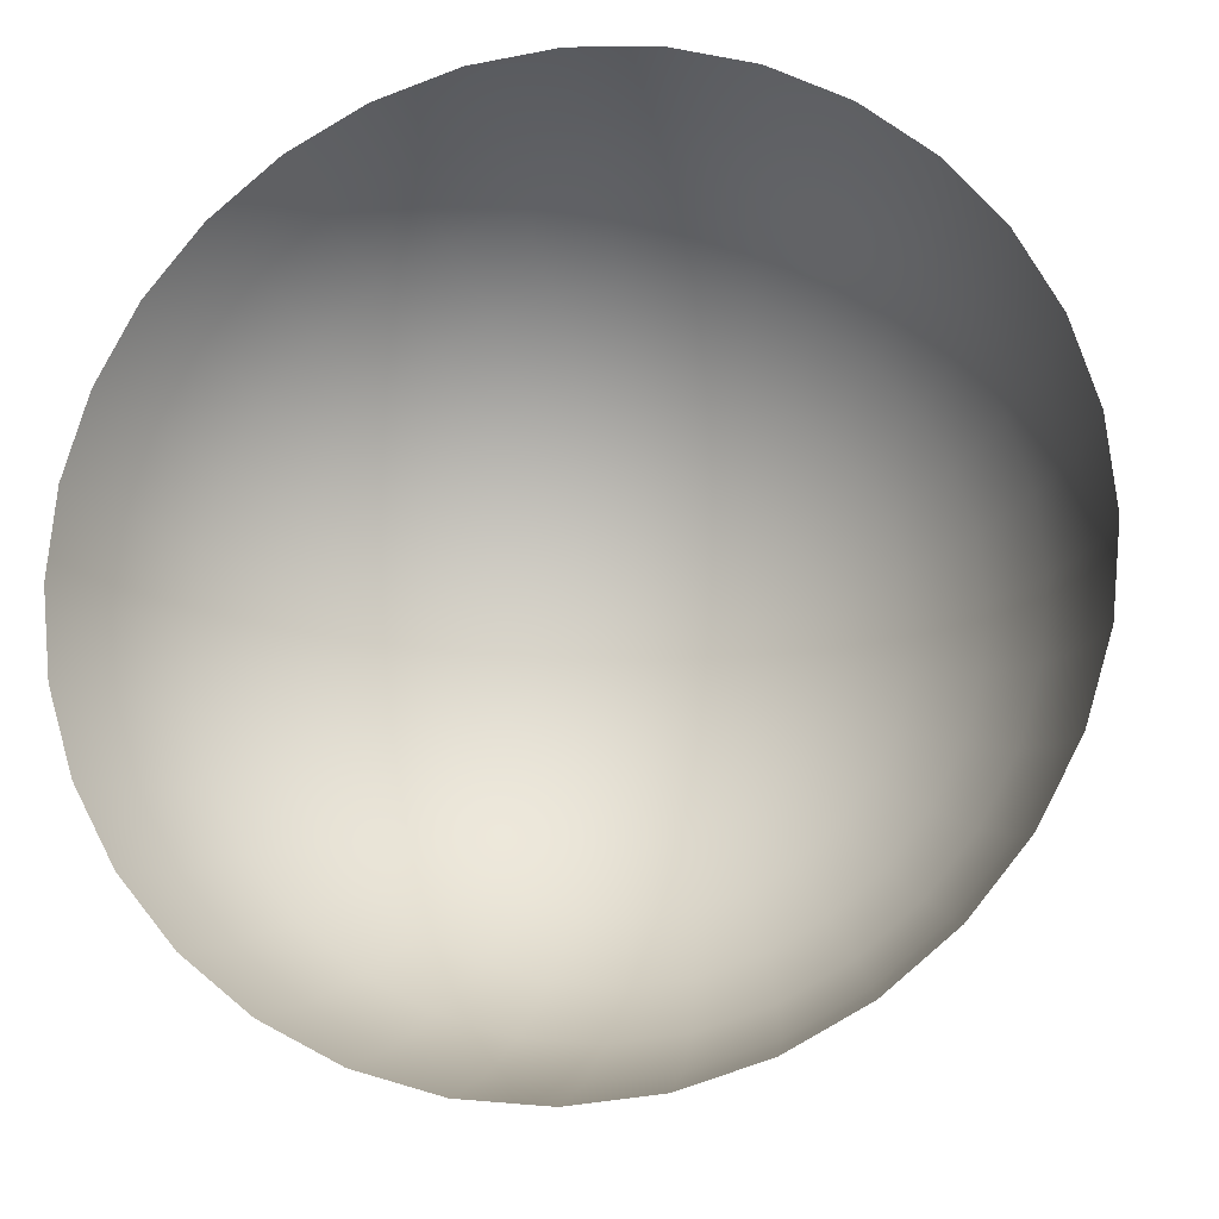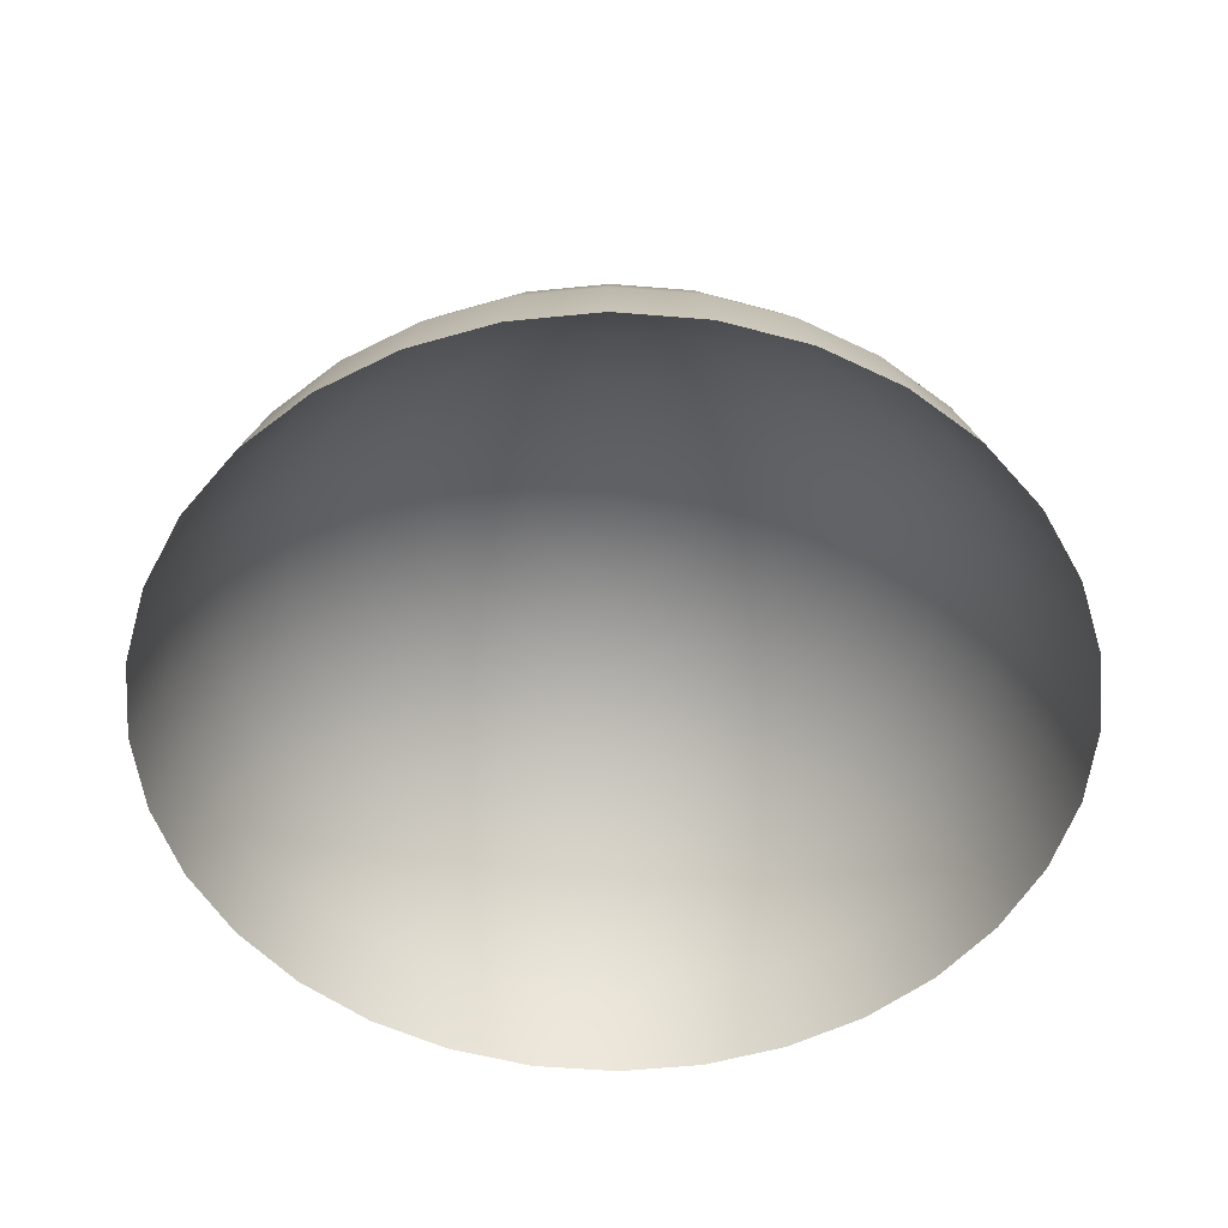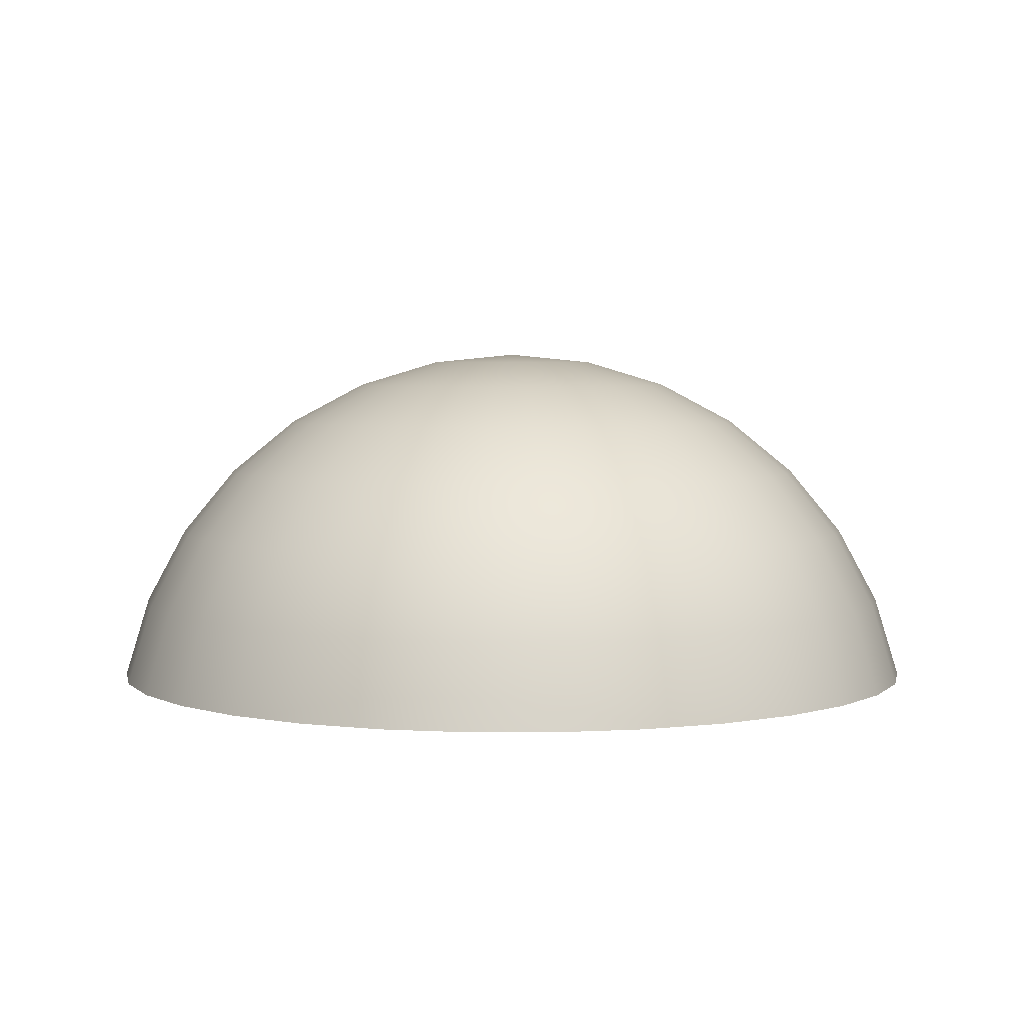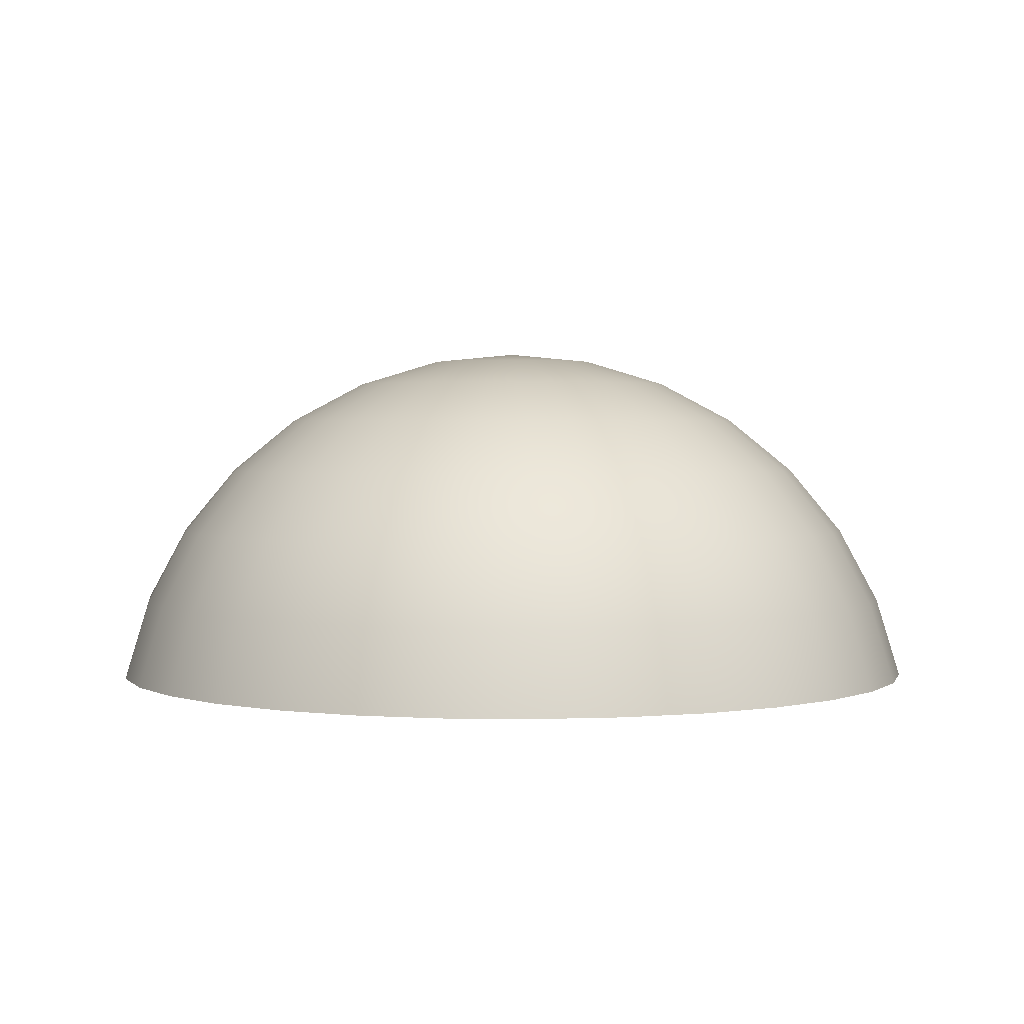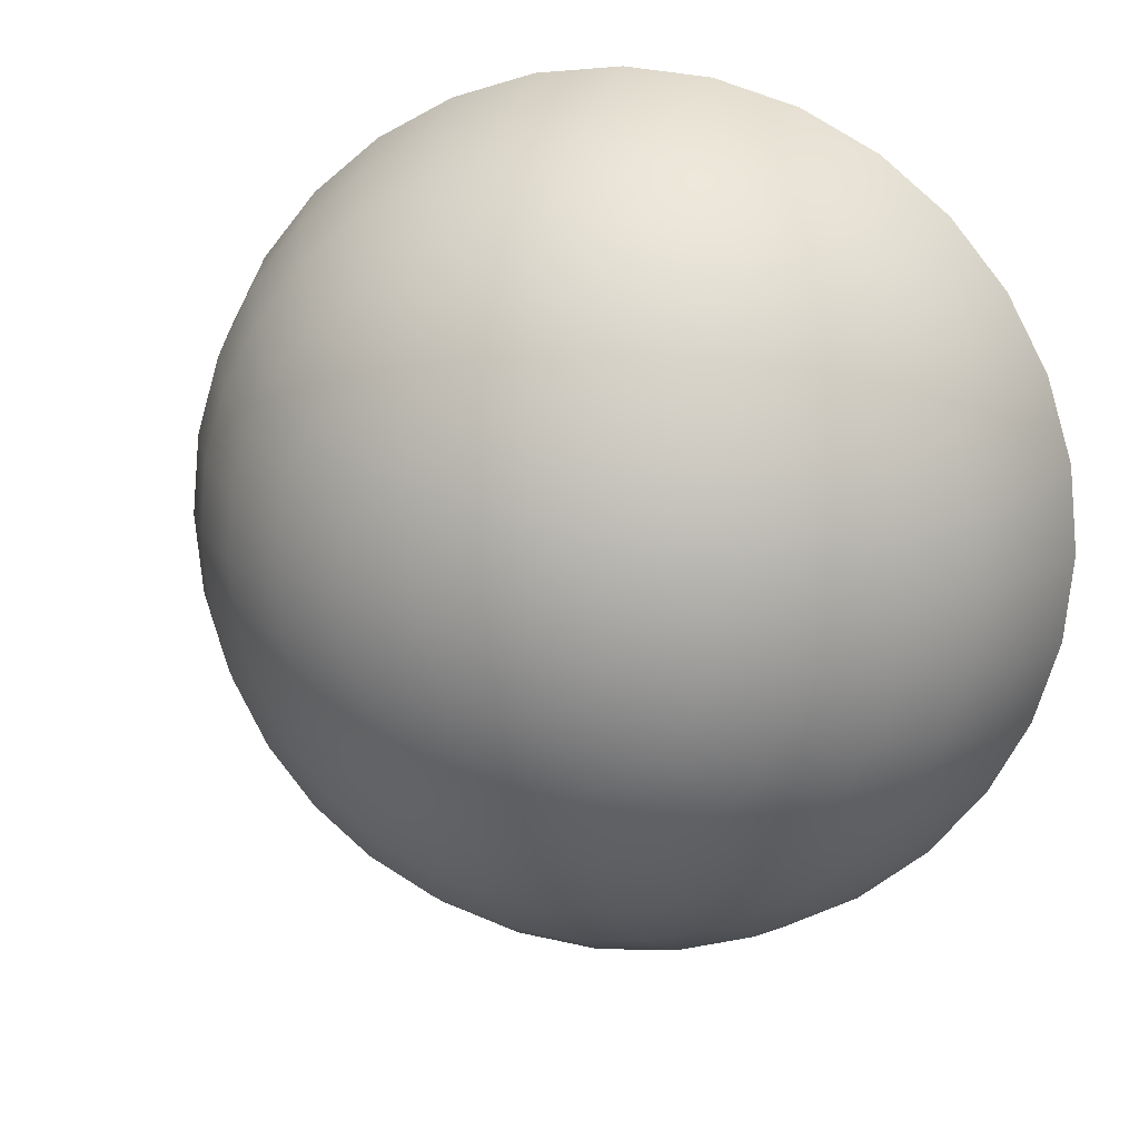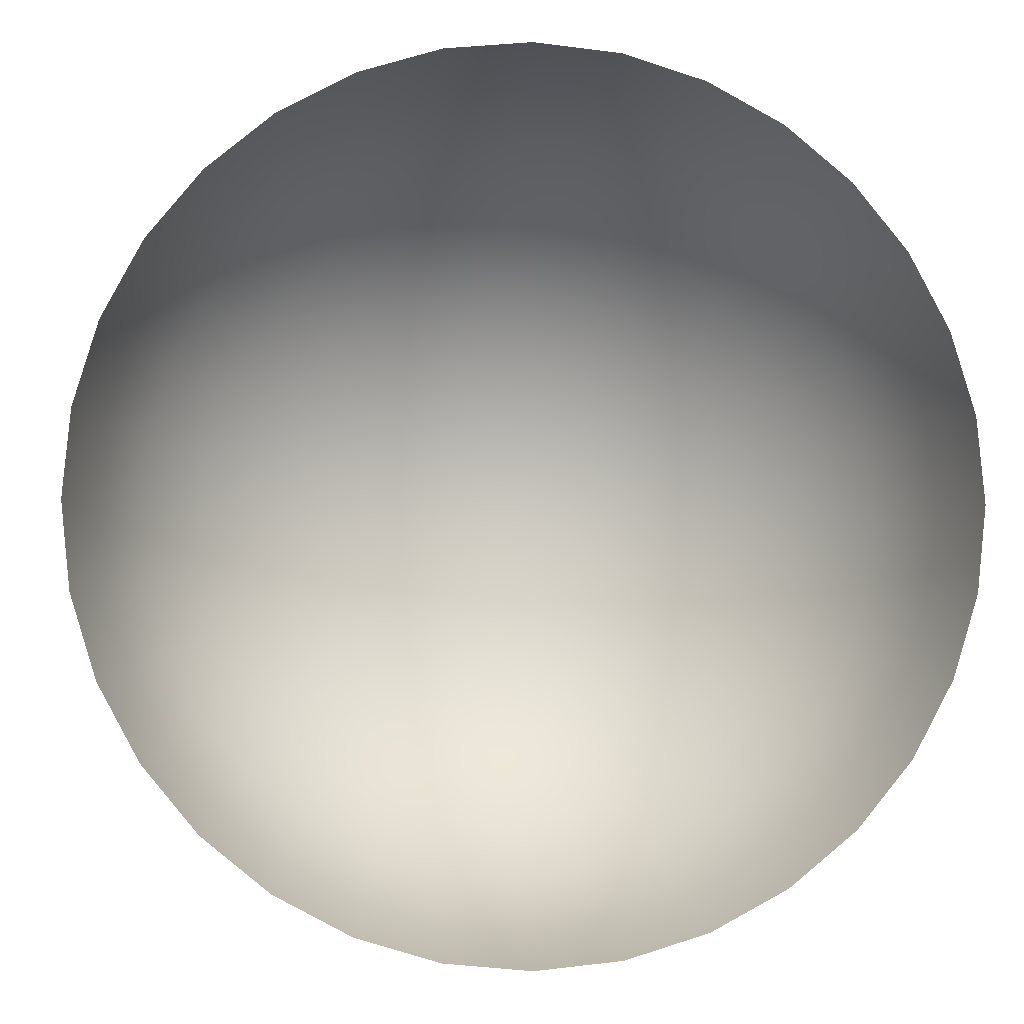
<metadata>
{"format":"obj","ext":"obj","renderer":"f3d","projection":"perspective","resolution":1024,"background":"white","views":[{"elev":-15.5,"azim":12.4,"up":"+Z"},{"elev":-53.0,"azim":-55.7,"up":"+Y"},{"elev":4.0,"azim":39.4,"up":"+Y"},{"elev":2.2,"azim":-137.8,"up":"+Y"},{"elev":15.4,"azim":-163.9,"up":"+Z"},{"elev":-3.0,"azim":-6.3,"up":"+Z"}]}
</metadata>
<code>
o 球_球.001
v 0 3.438 -0.6838
v -1e-06 3.505 4e-06
v 0.1334 3.438 -0.6707
v 0 3.238 -1.341
v 0.2617 3.238 -1.316
v 0 2.914 -1.947
v 0.3799 2.914 -1.91
v 0 2.478 -2.478
v 0.4835 2.478 -2.431
v 0 1.947 -2.914
v 0.5686 1.947 -2.858
v 0 1.341 -3.238
v 0.6318 1.341 -3.176
v 0 0.6838 -3.438
v 0.6707 0.6838 -3.372
v 1.239 1.341 -2.992
v 1.316 0.6838 -3.176
v 0.2617 3.438 -0.6318
v 0.5133 3.238 -1.239
v 0.7452 2.914 -1.799
v 0.9485 2.478 -2.29
v 1.115 1.947 -2.693
v 1.082 2.914 -1.619
v 1.377 2.478 -2.061
v 1.619 1.947 -2.423
v 1.799 1.341 -2.693
v 1.91 0.6838 -2.858
v 0.3799 3.438 -0.5686
v 0.7452 3.238 -1.115
v 0.4835 3.438 -0.4835
v 0.9485 3.238 -0.9485
v 1.377 2.914 -1.377
v 1.753 2.478 -1.753
v 2.061 1.947 -2.061
v 2.29 1.341 -2.29
v 2.431 0.6838 -2.431
v 1.619 2.914 -1.082
v 2.061 2.478 -1.377
v 2.423 1.947 -1.619
v 2.693 1.341 -1.799
v 2.858 0.6838 -1.91
v 0.5686 3.438 -0.3799
v 1.115 3.238 -0.7452
v 0.6318 3.438 -0.2617
v 1.239 3.238 -0.5133
v 1.799 2.914 -0.7452
v 2.29 2.478 -0.9485
v 2.693 1.947 -1.115
v 2.992 1.341 -1.239
v 3.176 0.6838 -1.316
v 2.431 2.478 -0.4835
v 2.858 1.947 -0.5686
v 3.176 1.341 -0.6318
v 3.372 0.6838 -0.6707
v 0.6707 3.438 -0.1334
v 1.316 3.238 -0.2617
v 1.91 2.914 -0.3799
v 0.6838 3.438 3e-06
v 1.341 3.238 3e-06
v 1.947 2.914 1e-06
v 2.478 2.478 1e-06
v 2.914 1.947 1e-06
v 3.238 1.341 1e-06
v 3.438 0.6838 1e-06
v 2.431 2.478 0.4835
v 2.858 1.947 0.5686
v 3.176 1.341 0.6318
v 3.372 0.6838 0.6707
v 0.6707 3.438 0.1334
v 1.316 3.238 0.2617
v 1.91 2.914 0.3799
v 0.6318 3.438 0.2617
v 1.239 3.238 0.5133
v 1.799 2.914 0.7452
v 2.29 2.478 0.9485
v 2.693 1.947 1.115
v 2.992 1.341 1.239
v 3.176 0.6838 1.316
v 2.423 1.947 1.619
v 2.693 1.341 1.799
v 2.858 0.6838 1.91
v 0.5686 3.438 0.3799
v 1.115 3.238 0.7452
v 1.619 2.914 1.082
v 2.061 2.478 1.377
v 0.9485 3.238 0.9485
v 1.377 2.914 1.377
v 1.753 2.478 1.753
v 2.061 1.947 2.061
v 2.29 1.341 2.29
v 2.431 0.6838 2.431
v 0.4835 3.438 0.4835
v 1.799 1.341 2.693
v 1.91 0.6838 2.858
v 0.3799 3.438 0.5686
v 0.7452 3.238 1.115
v 1.082 2.914 1.619
v 1.377 2.478 2.061
v 1.619 1.947 2.423
v 0.5133 3.238 1.239
v 0.7452 2.914 1.799
v 0.9485 2.478 2.29
v 1.115 1.947 2.693
v 1.239 1.341 2.992
v 1.316 0.6838 3.176
v 0.2617 3.438 0.6318
v 0.6318 1.341 3.176
v 0.6707 0.6838 3.372
v 0.1334 3.438 0.6707
v 0.2617 3.238 1.316
v 0.3799 2.914 1.91
v 0.4835 2.478 2.431
v 0.5686 1.947 2.858
v 0 2.914 1.947
v 0 2.478 2.478
v 0 1.947 2.914
v 0 1.341 3.238
v 0 0.6838 3.438
v 0 3.438 0.6838
v 0 3.238 1.341
v -0.1334 3.438 0.6707
v -0.2617 3.238 1.316
v -0.3799 2.914 1.91
v -0.4835 2.478 2.431
v -0.5686 1.947 2.858
v -0.6318 1.341 3.176
v -0.6707 0.6838 3.372
v -0.7452 2.914 1.799
v -0.9485 2.478 2.29
v -1.115 1.947 2.693
v -1.239 1.341 2.992
v -1.316 0.6838 3.176
v -0.2617 3.438 0.6318
v -0.5133 3.238 1.239
v -0.3799 3.438 0.5686
v -0.7452 3.238 1.115
v -1.082 2.914 1.619
v -1.377 2.478 2.061
v -1.619 1.947 2.423
v -1.799 1.341 2.693
v -1.91 0.6838 2.858
v -1.753 2.478 1.753
v -2.061 1.947 2.061
v -2.29 1.341 2.29
v -2.431 0.6838 2.431
v -0.4835 3.438 0.4835
v -0.9485 3.238 0.9485
v -1.377 2.914 1.377
v -0.5686 3.438 0.3799
v -1.115 3.238 0.7452
v -1.619 2.914 1.082
v -2.061 2.478 1.377
v -2.423 1.947 1.619
v -2.693 1.341 1.799
v -2.858 0.6838 1.91
v -2.693 1.947 1.115
v -2.992 1.341 1.239
v -3.176 0.6838 1.316
v -0.6318 3.438 0.2617
v -1.239 3.238 0.5133
v -1.799 2.914 0.7452
v -2.29 2.478 0.9485
v -0.6707 3.438 0.1334
v -1.316 3.238 0.2617
v -1.91 2.914 0.3799
v -2.431 2.478 0.4835
v -2.858 1.947 0.5686
v -3.176 1.341 0.6318
v -3.372 0.6838 0.6707
v -2.914 1.947 0
v -3.238 1.341 1e-06
v -3.438 0.6838 0
v -0.6838 3.438 3e-06
v -1.341 3.238 3e-06
v -1.947 2.914 1e-06
v -2.478 2.478 1e-06
v -1.316 3.238 -0.2617
v -1.91 2.914 -0.3799
v -2.431 2.478 -0.4835
v -2.858 1.947 -0.5686
v -3.176 1.341 -0.6318
v -3.372 0.6838 -0.6707
v -0.6707 3.438 -0.1334
v -2.992 1.341 -1.239
v -3.176 0.6838 -1.316
v -0.6318 3.438 -0.2617
v -1.239 3.238 -0.5133
v -1.799 2.914 -0.7452
v -2.29 2.478 -0.9485
v -2.693 1.947 -1.115
v -1.115 3.238 -0.7452
v -1.619 2.914 -1.082
v -2.061 2.478 -1.377
v -2.423 1.947 -1.619
v -2.693 1.341 -1.799
v -2.858 0.6838 -1.91
v -0.5686 3.438 -0.3799
v -2.29 1.341 -2.29
v -2.431 0.6838 -2.431
v -0.4835 3.438 -0.4835
v -0.9485 3.238 -0.9485
v -1.377 2.914 -1.377
v -1.753 2.478 -1.753
v -2.061 1.947 -2.061
v -1.082 2.914 -1.619
v -1.377 2.478 -2.061
v -1.619 1.947 -2.423
v -1.799 1.341 -2.693
v -1.91 0.6838 -2.858
v -0.3799 3.438 -0.5686
v -0.7452 3.238 -1.115
v -0.2617 3.438 -0.6318
v -0.5133 3.238 -1.239
v -0.7452 2.914 -1.799
v -0.9485 2.478 -2.29
v -1.115 1.947 -2.693
v -1.239 1.341 -2.992
v -1.316 0.6838 -3.176
v -0.4835 2.478 -2.431
v -0.5686 1.947 -2.858
v -0.6318 1.341 -3.176
v -0.6707 0.6838 -3.372
v -0.1334 3.438 -0.6707
v -0.2617 3.238 -1.316
v -0.3799 2.914 -1.91
f 1 2 3
f 4 1 3 5
f 6 4 5 7
f 8 6 7 9
f 10 8 9 11
f 12 10 11 13
f 14 12 13 15
f 15 13 16 17
f 3 2 18
f 5 3 18 19
f 7 5 19 20
f 9 7 20 21
f 11 9 21 22
f 13 11 22 16
f 21 20 23 24
f 22 21 24 25
f 16 22 25 26
f 17 16 26 27
f 18 2 28
f 19 18 28 29
f 20 19 29 23
f 28 2 30
f 29 28 30 31
f 23 29 31 32
f 24 23 32 33
f 25 24 33 34
f 26 25 34 35
f 27 26 35 36
f 33 32 37 38
f 34 33 38 39
f 35 34 39 40
f 36 35 40 41
f 30 2 42
f 31 30 42 43
f 32 31 43 37
f 42 2 44
f 43 42 44 45
f 37 43 45 46
f 38 37 46 47
f 39 38 47 48
f 40 39 48 49
f 41 40 49 50
f 48 47 51 52
f 49 48 52 53
f 50 49 53 54
f 44 2 55
f 45 44 55 56
f 46 45 56 57
f 47 46 57 51
f 55 2 58
f 56 55 58 59
f 57 56 59 60
f 51 57 60 61
f 52 51 61 62
f 53 52 62 63
f 54 53 63 64
f 62 61 65 66
f 63 62 66 67
f 64 63 67 68
f 58 2 69
f 59 58 69 70
f 60 59 70 71
f 61 60 71 65
f 70 69 72 73
f 71 70 73 74
f 65 71 74 75
f 66 65 75 76
f 67 66 76 77
f 68 67 77 78
f 69 2 72
f 77 76 79 80
f 78 77 80 81
f 72 2 82
f 73 72 82 83
f 74 73 83 84
f 75 74 84 85
f 76 75 85 79
f 84 83 86 87
f 85 84 87 88
f 79 85 88 89
f 80 79 89 90
f 81 80 90 91
f 82 2 92
f 83 82 92 86
f 91 90 93 94
f 92 2 95
f 86 92 95 96
f 87 86 96 97
f 88 87 97 98
f 89 88 98 99
f 90 89 99 93
f 97 96 100 101
f 98 97 101 102
f 99 98 102 103
f 93 99 103 104
f 94 93 104 105
f 95 2 106
f 96 95 106 100
f 105 104 107 108
f 106 2 109
f 100 106 109 110
f 101 100 110 111
f 102 101 111 112
f 103 102 112 113
f 104 103 113 107
f 112 111 114 115
f 113 112 115 116
f 107 113 116 117
f 108 107 117 118
f 109 2 119
f 110 109 119 120
f 111 110 120 114
f 119 2 121
f 120 119 121 122
f 114 120 122 123
f 115 114 123 124
f 116 115 124 125
f 117 116 125 126
f 118 117 126 127
f 124 123 128 129
f 125 124 129 130
f 126 125 130 131
f 127 126 131 132
f 121 2 133
f 122 121 133 134
f 123 122 134 128
f 133 2 135
f 134 133 135 136
f 128 134 136 137
f 129 128 137 138
f 130 129 138 139
f 131 130 139 140
f 132 131 140 141
f 139 138 142 143
f 140 139 143 144
f 141 140 144 145
f 135 2 146
f 136 135 146 147
f 137 136 147 148
f 138 137 148 142
f 147 146 149 150
f 148 147 150 151
f 142 148 151 152
f 143 142 152 153
f 144 143 153 154
f 145 144 154 155
f 146 2 149
f 154 153 156 157
f 155 154 157 158
f 149 2 159
f 150 149 159 160
f 151 150 160 161
f 152 151 161 162
f 153 152 162 156
f 160 159 163 164
f 161 160 164 165
f 162 161 165 166
f 156 162 166 167
f 157 156 167 168
f 158 157 168 169
f 159 2 163
f 168 167 170 171
f 169 168 171 172
f 163 2 173
f 164 163 173 174
f 165 164 174 175
f 166 165 175 176
f 167 166 176 170
f 175 174 177 178
f 176 175 178 179
f 170 176 179 180
f 171 170 180 181
f 172 171 181 182
f 173 2 183
f 174 173 183 177
f 182 181 184 185
f 183 2 186
f 177 183 186 187
f 178 177 187 188
f 179 178 188 189
f 180 179 189 190
f 181 180 190 184
f 188 187 191 192
f 189 188 192 193
f 190 189 193 194
f 184 190 194 195
f 185 184 195 196
f 186 2 197
f 187 186 197 191
f 196 195 198 199
f 197 2 200
f 191 197 200 201
f 192 191 201 202
f 193 192 202 203
f 194 193 203 204
f 195 194 204 198
f 203 202 205 206
f 204 203 206 207
f 198 204 207 208
f 199 198 208 209
f 200 2 210
f 201 200 210 211
f 202 201 211 205
f 210 2 212
f 211 210 212 213
f 205 211 213 214
f 206 205 214 215
f 207 206 215 216
f 208 207 216 217
f 209 208 217 218
f 216 215 219 220
f 217 216 220 221
f 218 217 221 222
f 212 2 223
f 213 212 223 224
f 214 213 224 225
f 215 214 225 219
f 223 2 1
f 224 223 1 4
f 225 224 4 6
f 219 225 6 8
f 220 219 8 10
f 221 220 10 12
f 222 221 12 14

</code>
